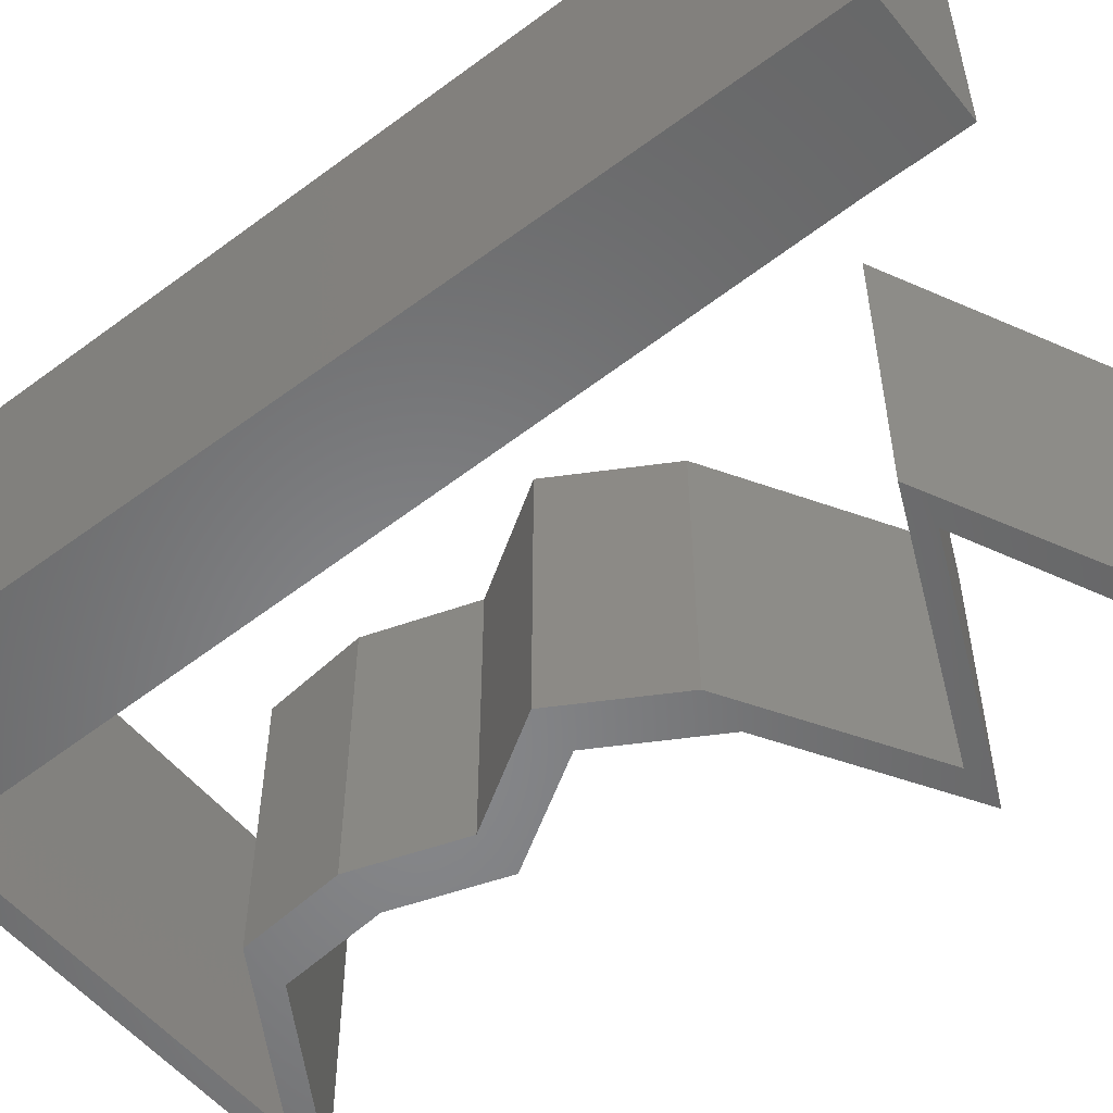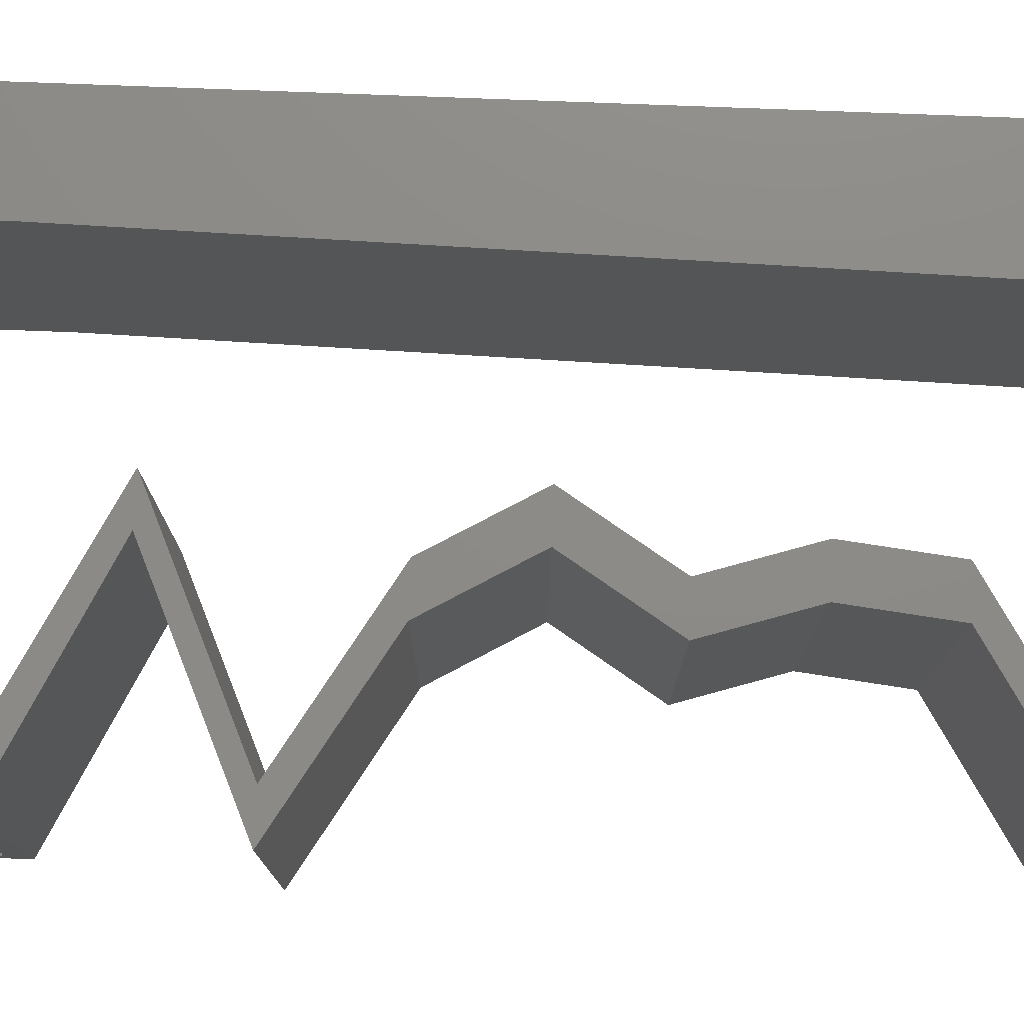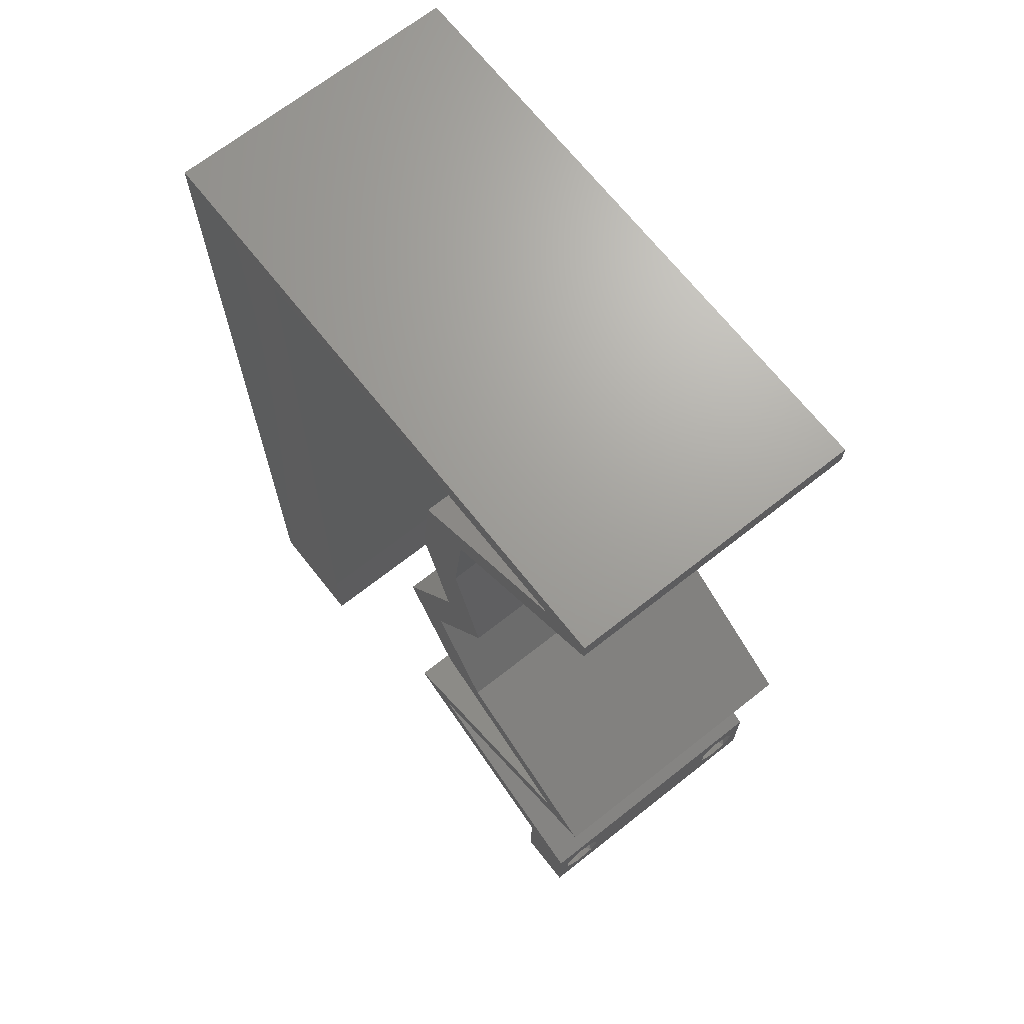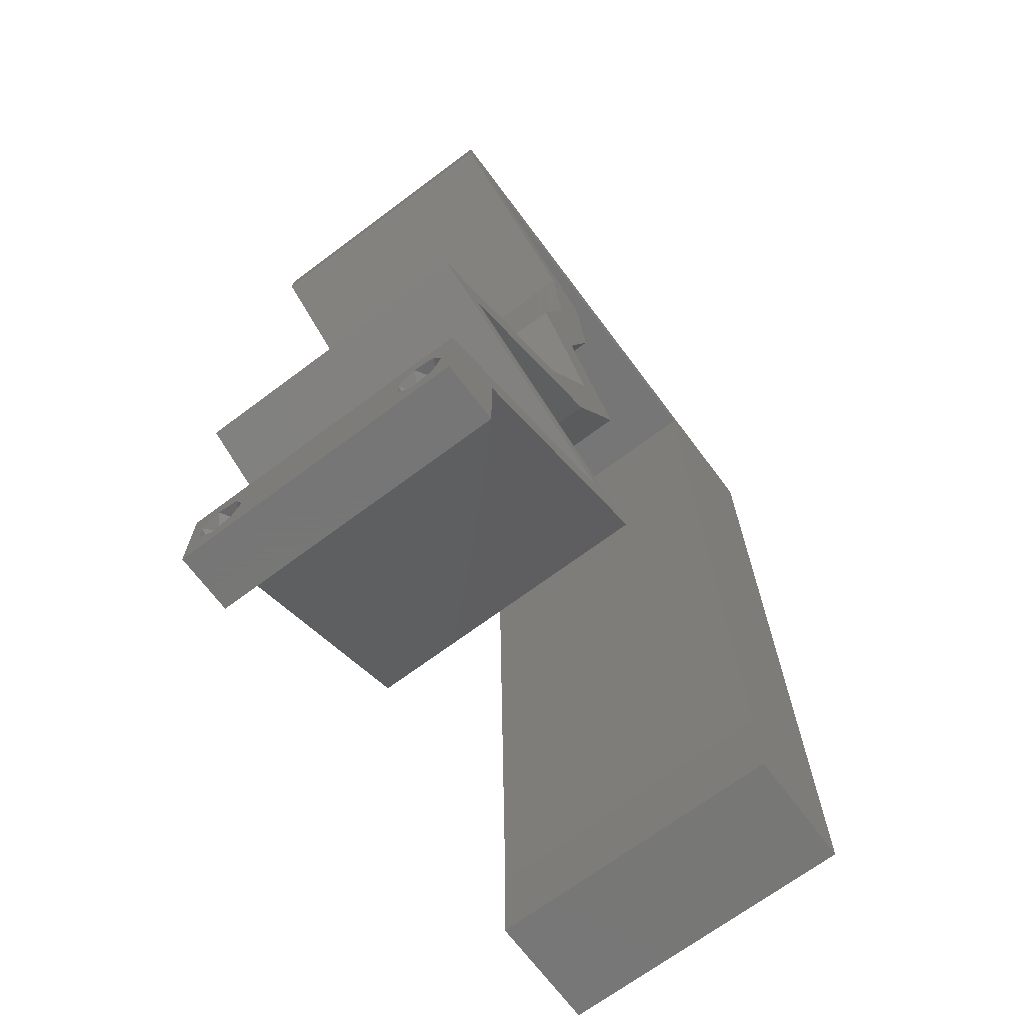
<metadata>
{"format":"stl","ext":"stl","renderer":"f3d","projection":"perspective","resolution":1024,"background":"white","views":[{"elev":-54.0,"azim":-51.7,"up":"+Z"},{"elev":76.4,"azim":92.2,"up":"+Z"},{"elev":68.5,"azim":51.7,"up":"+Y"},{"elev":-69.2,"azim":126.8,"up":"+Y"}]}
</metadata>
<code>
# stl→obj: 275 verts, 554 faces
v 0.04 0 0.01
v 0.04 -0.006 0.01
v 0.04 -0.003738 0.003932
v 0.04 -0.003 0.0159
v 0.04 -0.004657 0.002778
v 0.04 -0.006 0
v 0.04 -0.004329 0.00134
v 0.04 -0.001671 0.00134
v 0.04 0 0
v 0.04 -0.001343 0.002778
v 0.04 -0.003 0.0007
v 0.04 -0.002262 0.01913
v 0.04 -0.001343 0.01798
v 0.04 0 0.02
v 0.04 -0.004657 0.01798
v 0.04 -0.003738 0.01913
v 0.04 -0.006 0.02
v 0.04 -0.001671 0.01654
v 0.04 -0.004329 0.01654
v 0.04 -0.002262 0.003932
v 0.036 -0.006 0.01
v 0.036 0 0.01
v 0.036 -0.003738 0.003932
v 0.036 -0.003 0.0159
v 0.036 -0.004329 0.00134
v 0.036 -0.006 0
v 0.036 -0.004657 0.002778
v 0.036 -0.001343 0.002778
v 0.036 0 0
v 0.036 -0.001671 0.00134
v 0.036 -0.003 0.0007
v 0.036 -0.003738 0.01913
v 0.036 -0.004657 0.01798
v 0.036 -0.006 0.02
v 0.036 -0.001343 0.01798
v 0.036 -0.002262 0.01913
v 0.036 0 0.02
v 0.036 -0.004329 0.01654
v 0.036 -0.001671 0.01654
v 0.036 -0.002262 0.003932
v 0.008785 0.03508 0.02
v 0.009047 0.04678 0.02
v 0.004706 0.04125 0.02
v 0 -0.006 0.02
v 0.008 -0.006 0.02
v 0.004 -0.003 0.02
v 0.008 0 0.02
v 0 0 0.02
v 0 0.06 0.02
v 0 0.048 0.02
v 0.004776 0.05314 0.02
v 0 0.036 0.02
v 0.004065 0.005923 0.02
v 0.009309 0.05847 0.02
v 0.008262 0.01169 0.02
v 0 0.012 0.02
v 0.038 -0.003 0.02
v 0.008524 0.02339 0.02
v 0 0.024 0.02
v 0.004345 0.01763 0.02
v 0.004543 0.02943 0.02
v 0.03661 0.05847 0.02
v 0.04 0.05847 0.02
v 0.04 0.06 0.02
v 0.01 0.06 0.02
v 0.03 0.06 0.02
v 0.03403 0.05482 0.02
v 0.02807 0.05116 0.02
v 0.03064 0.05482 0.02
v 0.02467 0.05116 0.02
v 0.02906 0.02193 0.02
v 0.02566 0.02193 0.02
v 0.03176 0.01827 0.02
v 0.03515 0.01827 0.02
v 0.03785 0.01462 0.02
v 0.04124 0.01462 0.02
v 0.03301 0.01096 0.02
v 0.02869 0.003654 0.02
v 0.02478 0.007309 0.02
v 0.02138 0.007309 0.02
v 0.02962 0.01096 0.02
v 0.03239 0.003654 0.02
v 0.02751 0.05847 0.02
v 0.02 0.06 0.02
v 0.01841 0.05847 0.02
v 0.02722 0.04385 0.02
v 0.02614 0.03654 0.02
v 0.02953 0.03654 0.02
v 0.02383 0.04385 0.02
v 0.02483 0.02923 0.02
v 0.02144 0.02923 0.02
v 0 -0.006 0.01
v 0 -0.003 0.015
v 0 0 0.01
v 0 -0.006 0
v 0 -0.003 0.005
v 0 0 0
v 0.004 -0.006 0.015
v 0.008 -0.006 0.01
v 0.004 -0.006 0.005
v 0.008 -0.006 0
v 0 0.009 0.0114
v 0 0.06 0
v 0 0.051 0.0086
v 0 0.06 0.01
v 0 0.048 0
v 0 0.0415 0.009767
v 0 0.03 0.01
v 0 0.036 0
v 0 0.024 0
v 0 0.0185 0.01023
v 0 0.012 0
v 0 0.005337 0.005128
v 0 0.05466 0.01487
v 0.008785 0.03508 0
v 0.004706 0.04125 0
v 0.009047 0.04678 0
v 0.004 -0.003 0
v 0.008 0 0
v 0.004776 0.05314 0
v 0.004065 0.005923 0
v 0.009309 0.05847 0
v 0.008262 0.01169 0
v 0.038 -0.003 0
v 0.008524 0.02339 0
v 0.004345 0.01763 0
v 0.004543 0.02943 0
v 0.03661 0.05847 0
v 0.04 0.06 0
v 0.04 0.05847 0
v 0.03 0.06 0
v 0.03403 0.05482 0
v 0.02807 0.05116 0
v 0.02467 0.05116 0
v 0.03064 0.05482 0
v 0.02566 0.02193 0
v 0.02906 0.02193 0
v 0.03176 0.01827 0
v 0.03515 0.01827 0
v 0.04124 0.01462 0
v 0.03785 0.01462 0
v 0.03301 0.01096 0
v 0.02869 0.003654 0
v 0.02138 0.007309 0
v 0.02478 0.007309 0
v 0.02962 0.01096 0
v 0.03239 0.003654 0
v 0.02751 0.05847 0
v 0.02 0.06 0
v 0.01841 0.05847 0
v 0.01 0.06 0
v 0.02722 0.04385 0
v 0.02953 0.03654 0
v 0.02614 0.03654 0
v 0.02383 0.04385 0
v 0.02483 0.02923 0
v 0.02144 0.02923 0
v 0.008 0 0.01
v 0.008 -0.003 0.015
v 0.008 -0.003 0.005
v 0.015 0.06 0.01134
v 0.025 0.06 0.008977
v 0.006575 0.06 0.007337
v 0.03344 0.06 0.01273
v 0.04 0.06 0.01
v 0.03407 0.06 0.005945
v 0.005798 0.06 0.01422
v 0.04 0.05847 0.01
v 0.03199 0.05357 0.004909
v 0.02807 0.05116 0.01
v 0.03581 0.05591 0.004827
v 0.032 0.05357 0.01472
v 0.03582 0.05591 0.01477
v 0.03399 0.05479 0.009719
v 0.02722 0.04385 0.01
v 0.02764 0.04751 0.005
v 0.02764 0.04751 0.015
v 0.02953 0.03654 0.01
v 0.02838 0.0402 0.015
v 0.02838 0.0402 0.005
v 0.02718 0.03289 0.015
v 0.02483 0.02923 0.01
v 0.02718 0.03289 0.005
v 0.02695 0.02558 0.015
v 0.02906 0.02193 0.01
v 0.02695 0.02558 0.005
v 0.03721 0.01703 0.004833
v 0.04124 0.01462 0.01
v 0.03332 0.01937 0.004754
v 0.03698 0.01718 0.01474
v 0.03308 0.01951 0.01469
v 0.03512 0.01829 0.009412
v 0.03294 0.01093 0.006812
v 0.02478 0.007309 0.01
v 0.03562 0.01212 0.01384
v 0.02996 0.009608 0.01424
v 0.03163 0.004016 0.007859
v 0.03458 0.002601 0.01399
v 0.03601 0.001918 0.004465
v 0.02961 0.004986 0.01432
v 0.02915 0.003423 0.007915
v 0.02138 0.007309 0.01
v 0.03127 0.002364 0.01435
v 0.02638 0.004812 0.01445
v 0.02969 0.011 0.006812
v 0.03785 0.01462 0.01
v 0.02701 0.009806 0.01384
v 0.03267 0.01232 0.01424
v 0.03382 0.01703 0.004833
v 0.02992 0.01937 0.004754
v 0.02566 0.02193 0.01
v 0.03358 0.01718 0.01474
v 0.02968 0.01951 0.01469
v 0.03173 0.01829 0.009412
v 0.02355 0.02558 0.015
v 0.02144 0.02923 0.01
v 0.02355 0.02558 0.005
v 0.02379 0.03289 0.015
v 0.02614 0.03654 0.01
v 0.02379 0.03289 0.005
v 0.02383 0.04385 0.01
v 0.02498 0.0402 0.015
v 0.02498 0.0402 0.005
v 0.02425 0.04751 0.015
v 0.02425 0.04751 0.005
v 0.02467 0.05116 0.01
v 0.03268 0.05606 0.004909
v 0.03661 0.05847 0.01
v 0.02886 0.05372 0.004827
v 0.03267 0.05606 0.01472
v 0.02885 0.05372 0.01477
v 0.03068 0.05484 0.009719
v 0.02296 0.05847 0.01208
v 0.01646 0.05847 0.006755
v 0.009309 0.05847 0.01
v 0.02946 0.05847 0.006755
v 0.03012 0.05847 0.01324
v 0.0158 0.05847 0.01324
v 0.02296 0.05847 0.005206
v 0.008196 0.00877 0.01158
v 0.009113 0.0497 0.01158
v 0.008404 0.01803 0.01026
v 0.008655 0.02923 0.01
v 0.008905 0.04044 0.01026
v 0.009188 0.05304 0.005
v 0.0385 -0.002262 0.01607
v 0.03873 -0.003738 0.01607
v 0.03726 -0.003758 0.01608
v 0.03712 -0.002262 0.01607
v 0.03727 -0.004657 0.01722
v 0.03875 -0.004657 0.01722
v 0.03873 -0.003 0.0193
v 0.03802 -0.004336 0.01865
v 0.03725 -0.003 0.0193
v 0.03798 -0.001664 0.01865
v 0.03685 -0.001671 0.01866
v 0.03727 -0.001343 0.01722
v 0.03875 -0.001343 0.01722
v 0.03687 -0.004326 0.01866
v 0.03916 -0.004329 0.01866
v 0.03914 -0.001674 0.01866
v 0.0375 -0.003738 0.0008684
v 0.03727 -0.002262 0.0008684
v 0.03874 -0.002242 0.0008785
v 0.03888 -0.003738 0.0008684
v 0.03727 -0.004329 0.00346
v 0.03873 -0.003 0.0041
v 0.03875 -0.004329 0.00346
v 0.03873 -0.001343 0.002022
v 0.03727 -0.001671 0.00346
v 0.03725 -0.001343 0.002022
v 0.03725 -0.003 0.0041
v 0.03875 -0.001671 0.00346
v 0.03873 -0.004657 0.002022
v 0.03725 -0.004657 0.002022
f 1 2 3
f 1 4 2
f 5 6 7
f 8 9 10
f 8 11 9
f 6 11 7
f 12 13 14
f 15 16 17
f 16 14 17
f 12 14 16
f 6 9 11
f 5 2 6
f 14 18 1
f 13 18 14
f 2 19 17
f 19 15 17
f 9 1 10
f 1 18 4
f 4 19 2
f 20 1 3
f 10 1 20
f 3 2 5
f 21 22 23
f 24 22 21
f 25 26 27
f 28 29 30
f 30 29 31
f 31 26 25
f 32 33 34
f 35 36 37
f 34 37 32
f 34 33 38
f 32 37 36
f 37 39 35
f 29 26 31
f 27 26 21
f 34 38 21
f 37 22 39
f 22 29 28
f 21 38 24
f 39 22 24
f 21 23 27
f 23 22 40
f 40 22 28
f 41 42 43
f 44 45 46
f 47 48 46
f 49 50 51
f 50 52 43
f 48 47 53
f 54 49 51
f 55 56 53
f 34 17 57
f 50 42 51
f 58 59 60
f 41 52 61
f 42 50 43
f 14 37 57
f 56 55 60
f 48 44 46
f 45 47 46
f 59 58 61
f 52 41 43
f 62 63 64
f 56 48 53
f 54 65 49
f 66 62 64
f 63 62 67
f 68 69 70
f 68 67 69
f 71 72 73
f 74 71 73
f 74 75 76
f 75 77 76
f 78 79 80
f 79 81 80
f 81 79 77
f 78 82 79
f 17 14 57
f 14 82 37
f 37 34 57
f 82 78 37
f 74 73 75
f 77 75 81
f 66 83 62
f 67 62 69
f 42 54 51
f 47 55 53
f 59 56 60
f 52 59 61
f 84 65 85
f 66 84 83
f 84 85 83
f 58 41 61
f 55 58 60
f 68 70 86
f 86 87 88
f 89 87 86
f 70 89 86
f 88 87 90
f 90 72 71
f 91 72 90
f 87 91 90
f 65 54 85
f 92 93 94
f 48 93 44
f 95 96 97
f 94 96 92
f 44 93 92
f 94 93 48
f 92 96 95
f 97 96 94
f 45 98 99
f 92 98 44
f 95 100 92
f 99 100 101
f 44 98 45
f 99 98 92
f 101 100 95
f 92 100 99
f 48 102 94
f 103 104 105
f 106 104 103
f 56 102 48
f 107 108 52
f 109 108 107
f 109 107 106
f 52 108 59
f 110 108 109
f 111 108 110
f 59 111 56
f 50 107 52
f 112 111 110
f 59 108 111
f 97 113 112
f 49 114 50
f 50 104 107
f 112 102 111
f 112 113 102
f 50 114 104
f 111 102 56
f 107 104 106
f 105 114 49
f 94 113 97
f 102 113 94
f 104 114 105
f 115 116 117
f 95 118 101
f 119 118 97
f 103 120 106
f 106 116 109
f 97 121 119
f 122 120 103
f 123 121 112
f 26 124 6
f 106 120 117
f 125 126 110
f 115 127 109
f 117 116 106
f 9 124 29
f 112 126 123
f 97 118 95
f 101 118 119
f 110 127 125
f 109 116 115
f 128 129 130
f 112 121 97
f 131 129 128
f 130 132 128
f 133 134 135
f 133 135 132
f 136 137 138
f 138 137 139
f 139 140 141
f 141 140 142
f 143 144 145
f 145 144 146
f 146 142 145
f 143 145 147
f 6 124 9
f 9 29 147
f 29 124 26
f 147 29 143
f 139 141 138
f 142 146 141
f 131 128 148
f 132 135 128
f 117 120 122
f 119 121 123
f 110 126 112
f 109 127 110
f 149 150 151
f 131 148 149
f 149 148 150
f 125 127 115
f 123 126 125
f 103 151 122
f 133 152 134
f 152 153 154
f 155 152 154
f 134 152 155
f 154 153 156
f 156 137 136
f 157 156 136
f 154 156 157
f 151 150 122
f 158 159 99
f 45 159 47
f 119 160 101
f 99 160 158
f 47 159 158
f 99 159 45
f 101 160 99
f 158 160 119
f 151 161 149
f 66 162 84
f 161 162 149
f 84 162 161
f 151 163 161
f 66 164 162
f 149 162 131
f 84 161 65
f 103 163 151
f 105 163 103
f 64 164 66
f 165 164 64
f 162 166 131
f 161 167 65
f 164 166 162
f 163 167 161
f 131 166 129
f 129 166 165
f 49 167 105
f 65 167 49
f 105 167 163
f 165 166 164
f 165 64 63
f 168 165 63
f 130 129 165
f 130 165 168
f 133 169 170
f 168 171 130
f 170 172 68
f 63 173 168
f 67 173 63
f 68 172 67
f 130 171 132
f 132 169 133
f 67 172 173
f 172 174 173
f 171 169 132
f 173 174 168
f 170 174 172
f 174 169 171
f 174 171 168
f 170 169 174
f 175 176 170
f 86 177 68
f 170 177 175
f 133 176 152
f 68 177 170
f 175 177 86
f 170 176 133
f 152 176 175
f 178 179 88
f 86 179 175
f 153 180 178
f 175 180 152
f 175 179 178
f 88 179 86
f 152 180 153
f 178 180 175
f 88 181 178
f 182 181 90
f 156 183 182
f 178 183 153
f 178 181 182
f 90 181 88
f 153 183 156
f 182 183 178
f 90 184 182
f 185 184 71
f 182 186 156
f 137 186 185
f 71 184 90
f 182 184 185
f 156 186 137
f 185 186 182
f 140 187 188
f 185 189 137
f 188 190 76
f 71 191 185
f 74 191 71
f 76 190 74
f 137 189 139
f 139 187 140
f 190 191 74
f 190 192 191
f 189 187 139
f 191 192 185
f 188 192 190
f 192 187 189
f 188 187 192
f 192 189 185
f 188 193 140
f 142 193 145
f 145 193 194
f 188 195 193
f 76 195 188
f 77 195 76
f 194 196 79
f 79 196 77
f 193 195 196
f 194 193 196
f 196 195 77
f 140 193 142
f 145 197 147
f 194 197 145
f 1 198 14
f 9 199 1
f 79 200 194
f 14 198 82
f 1 199 197
f 197 198 1
f 147 199 9
f 82 200 79
f 200 197 194
f 197 199 147
f 200 198 197
f 82 198 200
f 2 17 34
f 21 2 34
f 26 6 2
f 26 2 21
f 143 201 144
f 144 201 202
f 29 201 143
f 22 201 29
f 37 203 22
f 202 204 80
f 80 204 78
f 78 203 37
f 201 204 202
f 203 201 22
f 203 204 201
f 78 204 203
f 202 205 144
f 146 205 141
f 141 205 206
f 202 207 205
f 80 207 202
f 81 207 80
f 206 208 75
f 75 208 81
f 205 207 208
f 206 205 208
f 208 207 81
f 144 205 146
f 206 209 141
f 136 210 211
f 75 212 206
f 211 213 72
f 72 213 73
f 73 212 75
f 138 210 136
f 141 209 138
f 73 213 212
f 213 214 212
f 138 209 210
f 212 214 206
f 211 214 213
f 210 209 214
f 214 209 206
f 211 210 214
f 72 215 211
f 216 215 91
f 211 217 136
f 157 217 216
f 91 215 72
f 211 215 216
f 216 217 211
f 136 217 157
f 91 218 216
f 219 218 87
f 216 220 157
f 154 220 219
f 87 218 91
f 216 218 219
f 219 220 216
f 157 220 154
f 221 222 89
f 87 222 219
f 155 223 221
f 219 223 154
f 219 222 221
f 89 222 87
f 221 223 219
f 154 223 155
f 70 224 89
f 155 225 134
f 221 224 226
f 226 225 221
f 89 224 221
f 226 224 70
f 221 225 155
f 134 225 226
f 128 227 228
f 226 229 134
f 228 230 62
f 70 231 226
f 69 231 70
f 62 230 69
f 134 229 135
f 135 227 128
f 69 230 231
f 230 232 231
f 229 227 135
f 231 232 226
f 228 232 230
f 232 227 229
f 232 229 226
f 228 227 232
f 85 233 83
f 122 234 235
f 228 236 128
f 62 237 228
f 235 238 54
f 150 234 122
f 128 236 148
f 83 237 62
f 54 238 85
f 148 239 150
f 85 238 233
f 233 237 83
f 239 236 233
f 233 234 239
f 238 234 233
f 233 236 237
f 235 234 238
f 237 236 228
f 148 236 239
f 239 234 150
f 123 240 119
f 54 241 235
f 158 240 47
f 42 241 54
f 47 240 55
f 55 242 58
f 125 242 123
f 125 243 242
f 41 243 244
f 242 243 58
f 244 243 115
f 115 243 125
f 41 244 42
f 58 243 41
f 117 244 115
f 242 240 123
f 117 241 244
f 117 245 241
f 122 245 117
f 55 240 242
f 244 241 42
f 235 245 122
f 241 245 235
f 119 240 158
f 24 4 246
f 4 24 247
f 247 24 248
f 24 246 249
f 247 250 251
f 252 253 254
f 255 252 254
f 250 247 248
f 255 254 256
f 257 246 258
f 254 253 259
f 253 252 260
f 252 255 261
f 246 257 249
f 257 258 255
f 251 250 253
f 38 33 250
f 12 16 252
f 35 39 257
f 32 36 254
f 18 13 258
f 15 19 251
f 246 18 258
f 19 4 247
f 19 247 251
f 257 255 256
f 251 253 260
f 253 250 259
f 38 250 248
f 250 33 259
f 255 258 261
f 35 257 256
f 252 16 260
f 12 252 261
f 258 13 261
f 257 39 249
f 254 36 256
f 15 251 260
f 32 254 259
f 4 18 246
f 39 24 249
f 33 32 259
f 13 12 261
f 36 35 256
f 16 15 260
f 24 38 248
f 11 31 262
f 31 11 263
f 263 11 264
f 11 262 265
f 266 267 268
f 269 270 271
f 267 266 272
f 270 269 273
f 267 270 273
f 270 267 272
f 263 269 271
f 274 266 268
f 266 274 275
f 269 263 264
f 274 262 275
f 262 274 265
f 40 28 270
f 20 3 267
f 27 23 266
f 8 10 269
f 267 3 268
f 270 28 271
f 20 267 273
f 40 270 272
f 266 23 272
f 269 10 273
f 3 5 268
f 28 30 271
f 10 20 273
f 23 40 272
f 30 31 263
f 27 266 275
f 30 263 271
f 262 25 275
f 25 27 275
f 5 7 274
f 5 274 268
f 8 269 264
f 274 7 265
f 31 25 262
f 7 11 265
f 11 8 264

</code>
